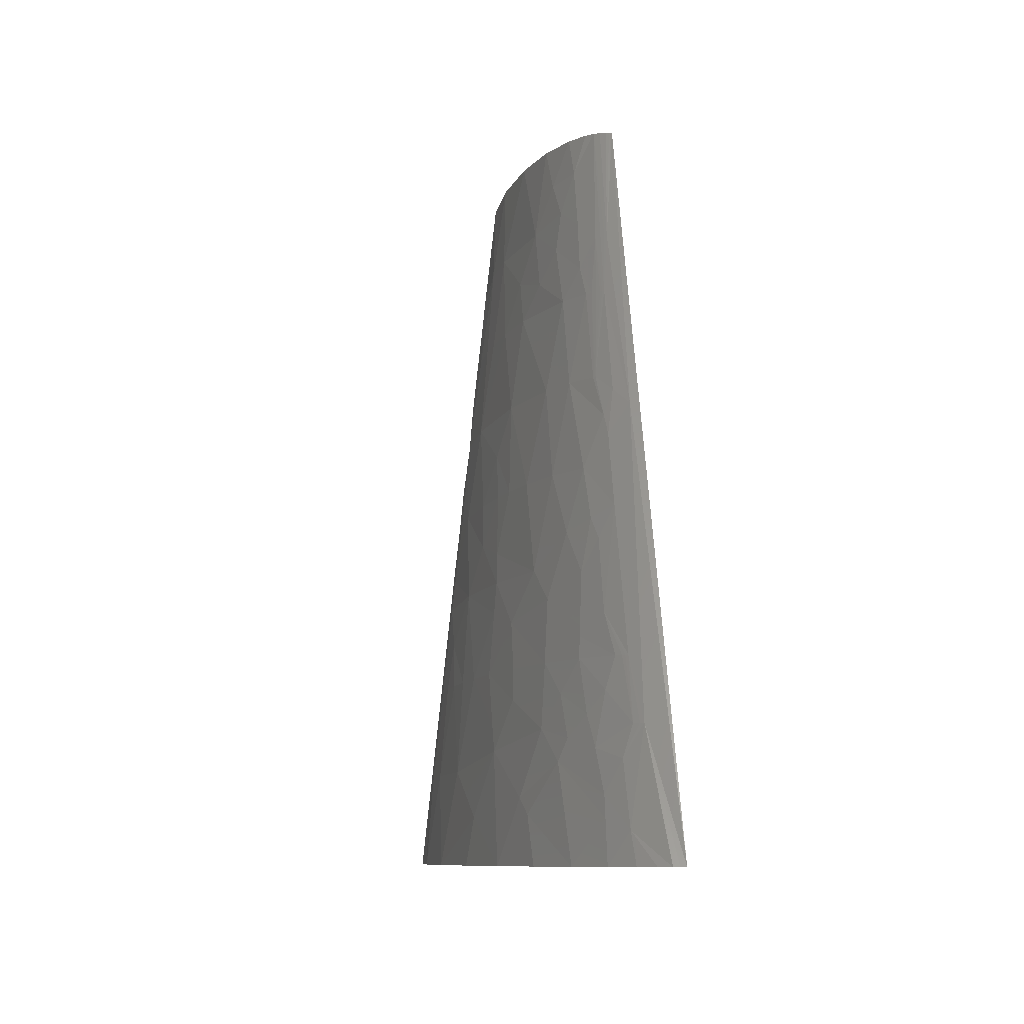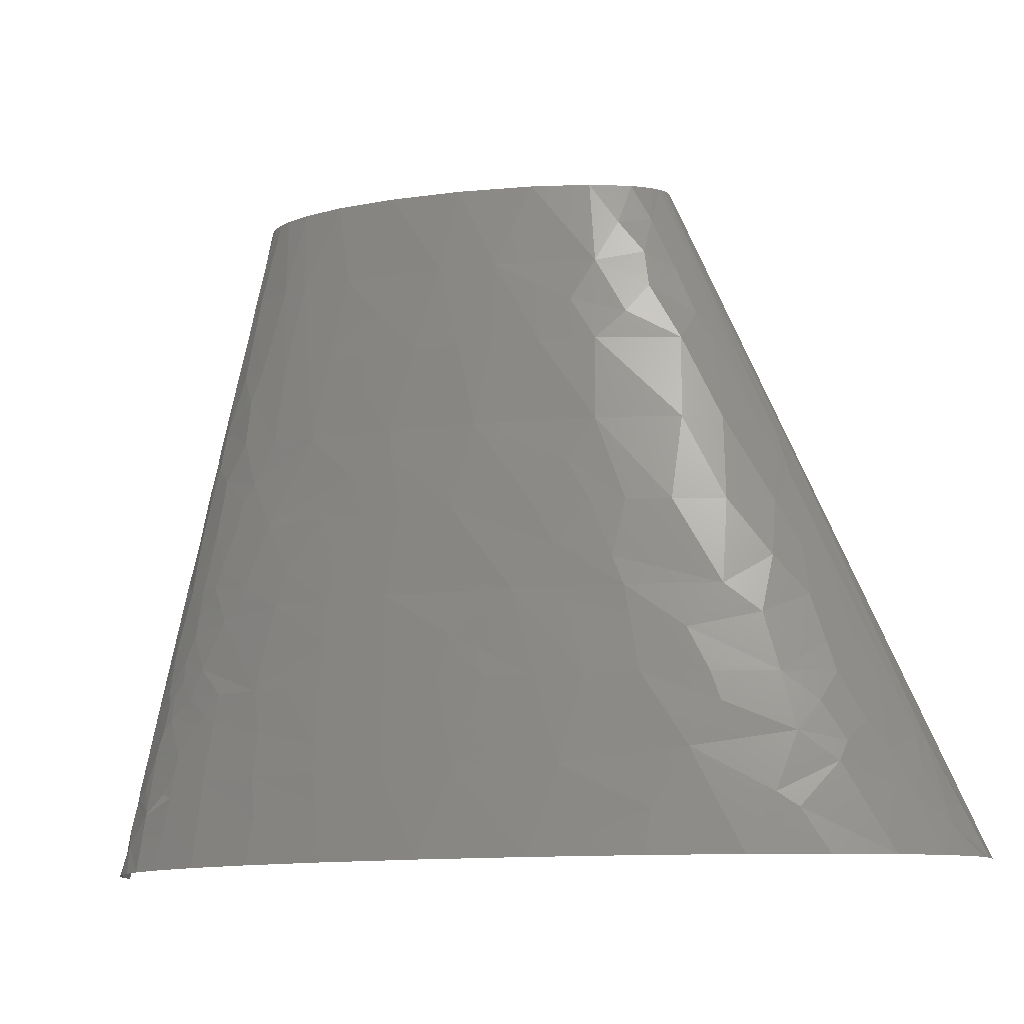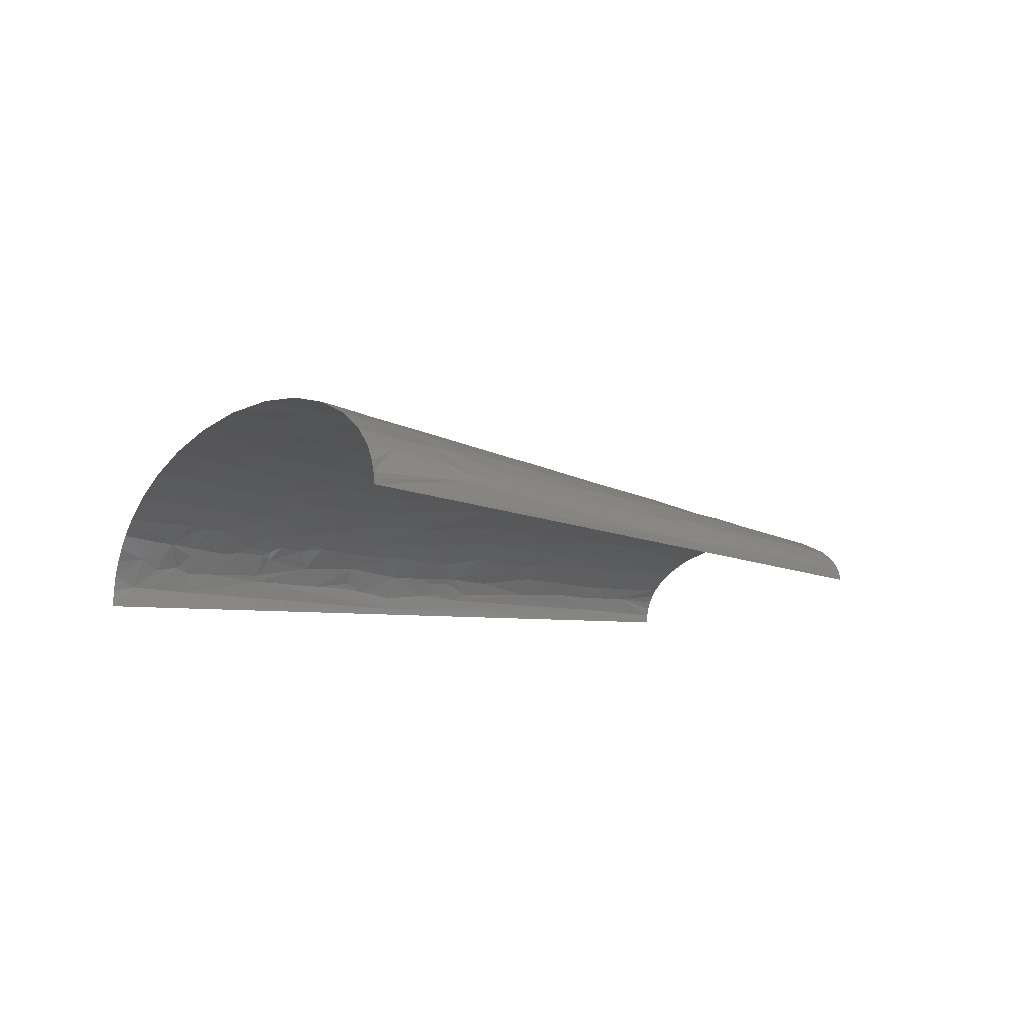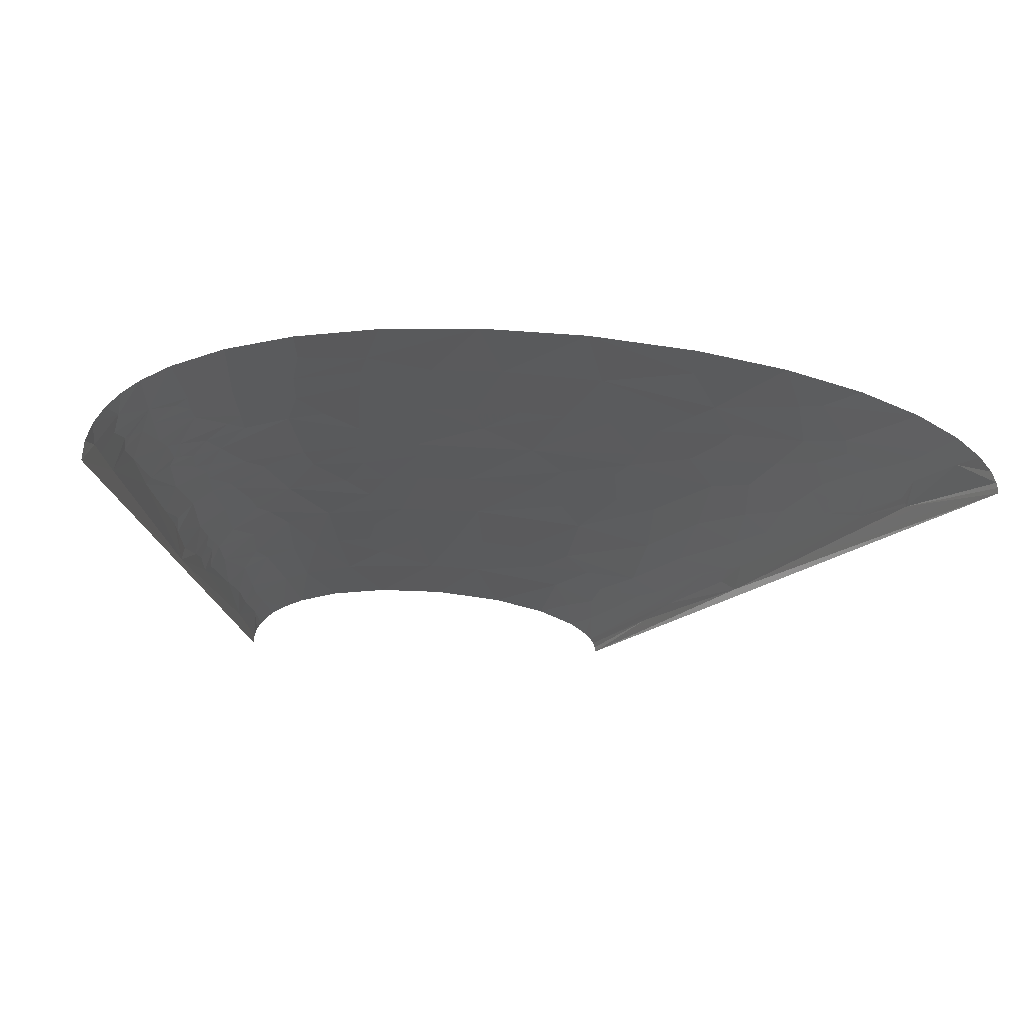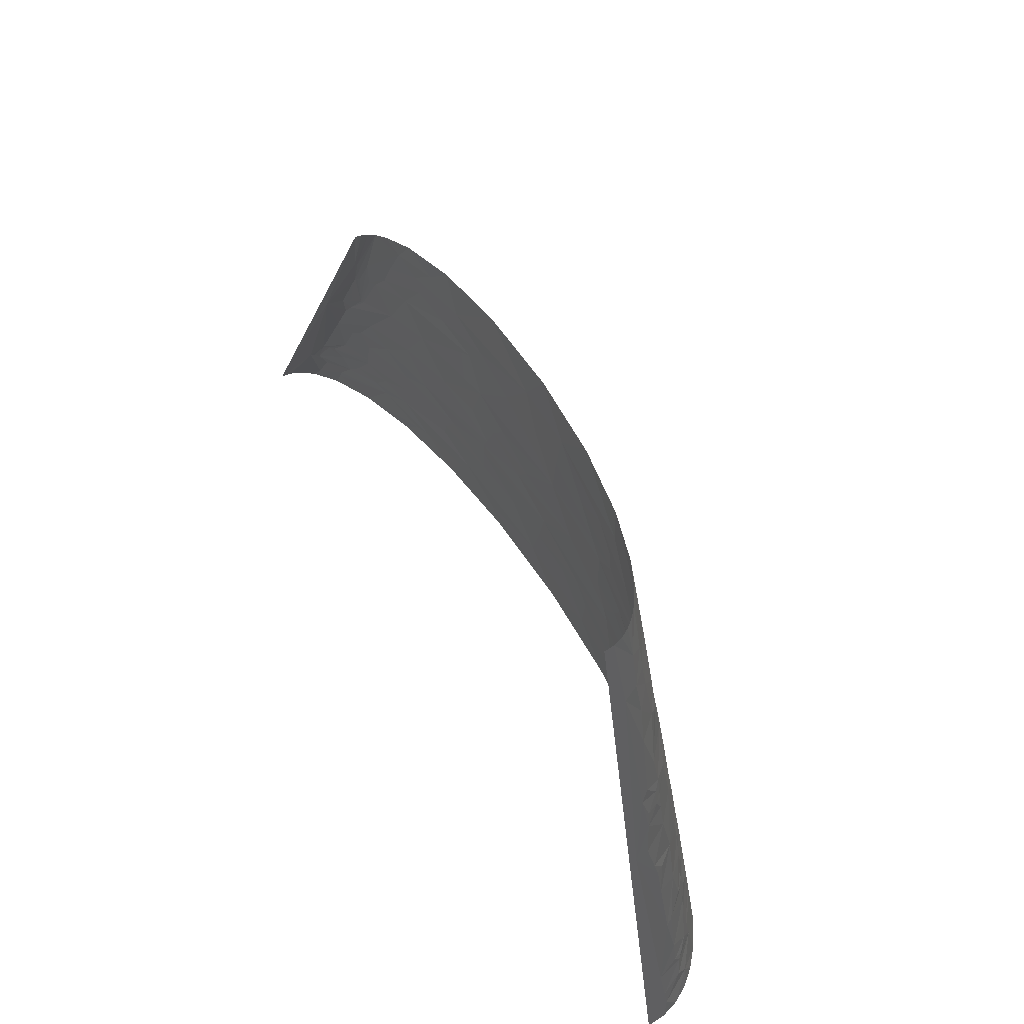
<metadata>
{"format":"stl","ext":"stl","renderer":"f3d","projection":"perspective","resolution":1024,"background":"white","views":[{"elev":-8.8,"azim":82.1,"up":"+Y"},{"elev":-13.4,"azim":17.7,"up":"+Y"},{"elev":-10.3,"azim":64.2,"up":"+Z"},{"elev":-17.9,"azim":-6.3,"up":"+Z"},{"elev":63.4,"azim":-118.2,"up":"+Y"}]}
</metadata>
<code>
# stl→obj: 261 verts, 478 faces
v -90.34 140.8 2.938
v -60.29 281.6 0
v -120.6 0 0
v -91.21 93.86 21.78
v -101.9 70.39 14.74
v -100.1 70.39 17.67
v -64.07 211.2 20.06
v -71.67 211.2 12.37
v -73.12 187.7 17.26
v 218.6 46.93 8.868
v 240.6 0 4.408
v 241 0 2.205
v 241.2 0 0
v 205.8 70.39 12.64
v 205 70.39 13.58
v 216.4 46.93 12.24
v 206.5 70.39 11.7
v 217.8 46.93 10.2
v 136.2 234.6 9.531
v 145 211.2 11.12
v 146.4 211.2 9.745
v 143.6 211.2 12.43
v 147 211.2 9.051
v 137.7 234.6 7.842
v 118 281.6 6.696
v 147.5 211.2 8.354
v 138.6 234.6 6.534
v 119.4 281.6 4.551
v 139.1 234.6 5.658
v 120.3 281.6 2.281
v 120.5 281.6 1.141
v 120.6 281.6 0
v -112.2 35.2 8.254
v -98.49 23.46 30.58
v -100.4 0 33.57
v -89.16 0 40.11
v -97.39 35.2 29.11
v -101.5 35.2 25.54
v -95.75 101.7 13.23
v -92.65 117.3 12.5
v -72.3 82.13 36.06
v -83.4 78.22 30.91
v -77.97 70.39 35.11
v -91.13 117.3 15.15
v -91.55 125.1 11.17
v -82.78 140.8 18.87
v -89.15 140.8 8.566
v -62.42 101.7 37.39
v -43.67 70.39 46.53
v 44.75 35.2 57.83
v 31.37 0 61.69
v 75.51 0 60.61
v 56.04 70.39 53.56
v 36.69 70.39 54.02
v -85.04 156.4 10.3
v -66.39 125.1 32.59
v -76.73 117.3 28.38
v -69.35 117.3 32.35
v -43.05 140.8 38.55
v -60.53 140.8 32.91
v -71.9 140.8 27.37
v -36.83 105.6 44.01
v 86.58 35.2 55.61
v 75.64 70.39 52.35
v 95.18 70.39 50.39
v -81.52 176 8.402
v -82.94 164.3 11.09
v -79.19 179.9 11.61
v -58.54 199.4 25.42
v -59.52 179.9 27.86
v -60.61 203.4 23.68
v 65.64 105.6 48.96
v -67.04 246.4 5.876
v -59.94 281.6 3.843
v -24.26 176 38.53
v -18.65 211.2 35.57
v -29.53 211.2 33.6
v -53.49 211.2 26.12
v -40.38 211.2 30.89
v 219.6 15.64 22.24
v 210.3 0 31.96
v 226 0 22.77
v 190.1 35.2 33.12
v 216.4 23.46 21.97
v 207.3 39.11 23.28
v -44.17 246.4 25.17
v -35.76 281.6 23.63
v -45.45 281.6 19.62
v 204.1 58.66 19.17
v 203.1 70.39 15.52
v 188.9 70.39 25.46
v 147.5 105.6 34.89
v 148 140.8 28.12
v 127.6 140.8 34.64
v -33.63 246.4 28.56
v -18.34 281.6 27.9
v 47.48 176 41.92
v 72.96 211.2 35.35
v 53.39 211.2 37.44
v 39.38 211.2 38.29
v 39.36 140.8 46.2
v 72.91 140.8 44.14
v -11.9 246.4 32.7
v 6.595 281.6 30.56
v 96.86 176 36.23
v 109.7 140.8 38.75
v 95.87 211.2 31.37
v 29.92 246.4 34.64
v 36.72 281.6 30.37
v 20.5 211.2 38.57
v 130.6 176 27.65
v 129.3 211.2 20.98
v 53.7 246.4 33.2
v 67.7 281.6 26.84
v 157 176 14.41
v 141.4 211.2 14.14
v 157.5 176 14.04
v 157.9 176 13.66
v 94.8 246.4 26.21
v 91.25 281.6 21.32
v 170.3 164.3 3.436
v 134.4 222.9 15.24
v -109 11.73 23.58
v -117.3 0 15.21
v -113.1 0 21.91
v -107.5 0 28.02
v -111 19.55 18.65
v -107.7 29.33 20.18
v -108.2 35.2 17.42
v -105.8 31.29 22.04
v -105.5 46.93 17.53
v -88.81 31.29 35.46
v -83.82 29.33 38.36
v -68.77 0 48.16
v -66.49 35.2 44.49
v -83.57 35.2 37.61
v -95.9 50.84 27.13
v -81.7 46.93 36.78
v -82.95 39.11 37.33
v -40.87 11.73 53.73
v -42.18 0 54.79
v -8.584 0 59.55
v -93.05 58.66 27.83
v -40.22 17.6 53.2
v -88.34 62.57 30.48
v -90.88 70.39 27.19
v -92.78 74.3 24.8
v -88.47 73 28.49
v -68.72 62.57 40.18
v -12.52 23.46 56.63
v -63.52 58.66 42.52
v -83.13 87.99 29.4
v -40.62 52.8 49.18
v -28.57 70.39 49.41
v -62.03 70.39 41.54
v -76.68 92.55 32.41
v -78.57 97.77 30.53
v -14.17 46.93 53.92
v -13.8 70.39 51.44
v -77.98 104.3 29.81
v -85.04 117.3 22.23
v 14.13 52.8 55.49
v 14.63 70.39 53.62
v -54.5 111.5 38.83
v -52.98 115.4 38.82
v -79.88 153.8 18.66
v -68.77 164.3 25.33
v -12.88 87.99 49.65
v -80.25 161.6 16.15
v -78.44 160.3 18.54
v 122 17.6 53.5
v 120.1 0 56.1
v 156.7 0 49.46
v -77.26 164.3 18.78
v -78.2 169.5 16.43
v -75.31 172.1 18.83
v 13.6 93.86 51.05
v -57.63 152.5 32.48
v 142.6 27.38 48.45
v 41.24 87.99 52.03
v 13.1 105.6 49.77
v -9.85 123.2 46.2
v 1.672 140.8 45.34
v -17.15 140.8 43.43
v -52.42 160.3 33.37
v 135.8 41.06 47.87
v 176 17.6 41.55
v 187.2 0 41.11
v 167.5 23.46 43.04
v 175.1 46.93 36.51
v 14.38 117.3 48.56
v 16.69 140.8 46.11
v 129.3 50.84 47.72
v 116.8 70.39 47.27
v -43.37 177.9 34.05
v -67.09 228.8 13.13
v 147.3 58.66 42.68
v 168.8 70.39 34.28
v 143.1 70.39 41.88
v -5.168 158.4 42.89
v -60.76 234.6 17.99
v 112.2 93.86 44.84
v 192.8 43.02 30.22
v 228.9 11.73 15.71
v 234.7 0 14.98
v 238.9 0 8.968
v 12.72 164.3 43.44
v 134 87.99 41.32
v 162 93.86 32.18
v -59.04 246.4 16.99
v 109.9 105.6 43.64
v 81.9 123.2 45.35
v 95.86 140.8 41.21
v 183.1 58.66 31.03
v 10.87 176 42.1
v -59.86 264 11.96
v -58.76 281.6 7.396
v -56.79 281.6 10.67
v -54.12 281.6 13.66
v -50.79 281.6 16.39
v 105.1 117.3 42.85
v -56.26 258.1 16.83
v -1.36 193.6 39.46
v -3.178 211.2 37.42
v 218.2 35.2 16.03
v 14.3 187.7 40.97
v 186.4 78.22 24.8
v 185.1 82.13 24.47
v 86 158.4 40.37
v 3.21 228.8 36.02
v 178.8 101.7 22.8
v 165.4 117.3 25.81
v 165.7 140.8 19.62
v 182.6 125.1 11.62
v 145.9 176 21.34
v 85.43 228.8 30.95
v 170.7 152.5 11.47
v 166.5 160.3 12.25
v 165.2 170.1 8.687
v 116.4 234.6 21.4
v 113.9 250.3 19.08
v 103.3 264 20.5
v 107.6 281.6 14.74
v -118.1 6.518 9.32
v -119.8 0 7.915
v -117.2 9.777 10
v -115.5 18.25 9.407
v -41.82 35.2 50.91
v -14.34 35.2 55.16
v 14.85 35.2 57.41
v -32.25 119.3 43.37
v -12.63 105.6 47.79
v -64.03 246.4 11.81
v 199.5 50.84 24.73
v 193.7 86.04 17.57
v 181.9 113.4 17.18
v 176 121.2 18.86
v 107.7 222.9 26.54
v 126.3 242.5 14.6
v 116 265.9 14.2
v 115.4 281.6 9.507
f 1 2 3
f 4 5 6
f 7 8 9
f 10 11 12
f 10 12 13
f 14 15 16
f 17 14 16
f 17 16 18
f 17 18 10
f 19 20 21
f 19 22 20
f 19 21 23
f 24 25 19
f 24 19 23
f 24 23 26
f 27 24 26
f 27 28 25
f 27 25 24
f 29 30 28
f 29 31 30
f 29 32 31
f 29 28 27
f 29 27 26
f 33 1 3
f 33 5 1
f 34 35 36
f 37 38 34
f 39 5 4
f 39 1 5
f 40 1 39
f 41 42 43
f 44 40 39
f 45 46 47
f 45 47 1
f 45 40 44
f 45 1 40
f 48 41 49
f 50 51 52
f 50 53 54
f 55 47 46
f 55 1 47
f 56 57 58
f 56 59 60
f 56 60 61
f 56 61 57
f 62 48 49
f 63 53 50
f 63 50 52
f 63 64 53
f 63 65 64
f 66 55 67
f 66 1 55
f 68 8 66
f 68 9 8
f 69 9 70
f 71 7 9
f 71 9 69
f 72 64 65
f 73 74 2
f 73 66 8
f 73 2 1
f 73 1 66
f 75 76 77
f 78 69 79
f 78 71 69
f 78 7 71
f 80 81 82
f 80 83 81
f 84 83 80
f 85 83 84
f 86 87 88
f 86 78 79
f 89 90 91
f 89 16 15
f 89 85 16
f 89 15 90
f 92 93 94
f 95 96 87
f 95 87 86
f 95 79 77
f 95 86 79
f 97 98 99
f 97 99 100
f 97 101 102
f 103 77 76
f 103 104 96
f 103 96 95
f 103 95 77
f 105 106 94
f 105 98 97
f 105 107 98
f 108 109 104
f 108 100 99
f 108 110 100
f 108 104 103
f 111 94 93
f 111 105 94
f 111 112 107
f 111 107 105
f 113 108 99
f 113 109 108
f 113 99 98
f 113 114 109
f 115 22 116
f 117 22 115
f 118 21 20
f 118 20 22
f 118 23 21
f 118 26 23
f 118 22 117
f 119 114 113
f 119 120 114
f 121 17 10
f 121 13 32
f 121 32 29
f 121 29 26
f 121 10 13
f 122 22 19
f 122 116 22
f 122 112 116
f 123 124 125
f 123 125 126
f 123 126 35
f 123 35 34
f 127 123 34
f 128 127 34
f 129 33 128
f 130 128 34
f 130 129 128
f 130 38 129
f 130 34 38
f 131 6 5
f 131 33 129
f 131 129 38
f 131 5 33
f 132 37 34
f 133 36 134
f 133 134 135
f 133 132 34
f 133 34 36
f 136 132 133
f 136 133 135
f 137 131 38
f 137 38 37
f 137 37 138
f 139 37 132
f 139 132 136
f 139 136 135
f 139 138 37
f 139 135 138
f 140 134 141
f 140 141 142
f 143 131 137
f 143 137 138
f 143 6 131
f 144 135 134
f 144 134 140
f 145 143 138
f 146 6 143
f 146 143 145
f 147 4 6
f 147 6 146
f 148 145 43
f 148 146 145
f 148 147 146
f 148 42 147
f 148 43 42
f 149 145 138
f 149 43 145
f 150 142 51
f 150 140 142
f 150 144 140
f 151 138 135
f 151 149 138
f 152 4 147
f 152 147 42
f 152 42 41
f 153 154 49
f 153 49 151
f 153 151 135
f 155 151 49
f 155 43 149
f 155 41 43
f 155 149 151
f 155 49 41
f 156 41 48
f 156 152 41
f 157 4 152
f 157 156 48
f 157 152 156
f 158 159 154
f 158 154 153
f 160 58 57
f 160 157 48
f 160 4 157
f 160 48 58
f 161 4 160
f 161 39 4
f 161 61 46
f 161 44 39
f 161 46 45
f 161 45 44
f 161 57 61
f 161 160 57
f 162 163 159
f 162 54 163
f 162 159 158
f 162 50 54
f 164 48 62
f 164 58 48
f 165 56 58
f 165 58 164
f 165 59 56
f 165 164 62
f 166 55 46
f 166 61 167
f 166 46 61
f 168 159 163
f 168 49 154
f 168 154 159
f 168 62 49
f 169 67 55
f 169 55 166
f 170 169 166
f 170 166 167
f 171 52 172
f 171 172 173
f 171 63 52
f 174 169 170
f 174 170 167
f 175 66 67
f 175 67 169
f 175 68 66
f 175 169 174
f 176 175 174
f 176 9 68
f 176 167 70
f 176 174 167
f 176 70 9
f 176 68 175
f 177 168 163
f 178 60 59
f 178 167 61
f 178 61 60
f 179 171 173
f 180 64 72
f 180 163 54
f 180 177 163
f 180 54 53
f 180 53 64
f 181 177 180
f 181 180 72
f 182 183 184
f 185 70 167
f 185 178 59
f 185 167 178
f 185 59 75
f 186 63 171
f 186 171 179
f 187 173 188
f 187 188 81
f 187 81 83
f 189 186 179
f 189 179 173
f 189 173 187
f 189 83 190
f 189 190 186
f 189 187 83
f 191 181 72
f 191 72 101
f 191 192 183
f 191 183 182
f 191 101 192
f 193 65 63
f 193 63 186
f 193 194 65
f 195 75 77
f 195 69 70
f 195 79 69
f 195 70 185
f 195 185 75
f 195 77 79
f 196 8 7
f 196 73 8
f 197 193 186
f 197 186 190
f 197 190 198
f 197 198 199
f 197 199 194
f 197 194 193
f 200 59 184
f 200 183 192
f 200 184 183
f 200 75 59
f 201 7 78
f 201 196 7
f 201 78 86
f 202 72 65
f 202 65 194
f 203 190 83
f 203 83 85
f 204 82 205
f 204 205 206
f 204 206 11
f 204 84 80
f 204 80 82
f 204 11 10
f 207 192 101
f 207 101 97
f 207 200 192
f 208 199 198
f 208 194 199
f 208 198 209
f 208 209 92
f 208 202 194
f 210 201 86
f 211 208 92
f 211 202 208
f 211 72 202
f 212 213 102
f 212 72 211
f 212 101 72
f 212 102 101
f 214 190 203
f 214 198 190
f 214 91 198
f 215 200 207
f 215 207 97
f 215 75 200
f 216 217 74
f 216 218 217
f 216 219 218
f 216 220 219
f 216 74 73
f 221 94 106
f 221 213 212
f 221 212 211
f 221 106 213
f 221 92 94
f 221 211 92
f 222 210 86
f 222 88 220
f 222 86 88
f 222 220 216
f 223 110 224
f 223 75 215
f 223 76 75
f 223 224 76
f 225 204 10
f 225 84 204
f 225 85 84
f 225 16 85
f 225 18 16
f 225 10 18
f 226 110 223
f 226 215 97
f 226 223 215
f 226 100 110
f 226 97 100
f 227 91 90
f 227 198 91
f 228 198 227
f 228 209 198
f 229 102 213
f 229 106 105
f 229 97 102
f 229 105 97
f 229 213 106
f 230 224 110
f 230 103 76
f 230 76 224
f 230 110 108
f 230 108 103
f 231 209 228
f 232 209 231
f 232 233 93
f 232 92 209
f 232 93 92
f 234 17 121
f 235 93 233
f 235 116 112
f 235 115 116
f 235 111 93
f 235 112 111
f 236 113 98
f 236 98 107
f 236 119 113
f 237 233 234
f 237 234 121
f 238 117 115
f 238 118 117
f 238 235 233
f 238 115 235
f 238 233 237
f 239 118 238
f 239 26 118
f 239 121 26
f 239 237 121
f 239 238 237
f 240 112 122
f 241 119 240
f 242 120 119
f 242 119 241
f 242 243 120
f 244 3 245
f 244 245 124
f 246 3 244
f 246 244 124
f 246 123 127
f 246 124 123
f 247 127 128
f 247 128 33
f 247 33 3
f 247 3 246
f 247 246 127
f 248 249 158
f 248 158 153
f 248 135 144
f 248 150 249
f 248 144 150
f 248 153 135
f 250 158 249
f 250 162 158
f 250 50 162
f 250 51 50
f 250 249 150
f 250 150 51
f 251 59 165
f 251 165 62
f 251 184 59
f 251 182 184
f 252 251 62
f 252 182 251
f 252 62 168
f 252 168 177
f 252 177 181
f 252 181 191
f 252 191 182
f 253 201 210
f 253 210 222
f 253 216 73
f 253 222 216
f 253 73 196
f 253 196 201
f 254 89 91
f 254 214 203
f 254 91 214
f 254 85 89
f 254 203 85
f 255 228 227
f 255 15 14
f 255 14 17
f 255 231 228
f 255 17 234
f 255 227 90
f 255 90 15
f 256 231 255
f 256 255 234
f 257 256 234
f 257 234 233
f 257 233 232
f 257 231 256
f 257 232 231
f 258 240 119
f 258 107 112
f 258 236 107
f 258 119 236
f 258 112 240
f 259 240 122
f 259 122 19
f 259 241 240
f 260 259 19
f 260 19 25
f 260 241 259
f 260 261 243
f 260 25 261
f 260 242 241
f 260 243 242

</code>
